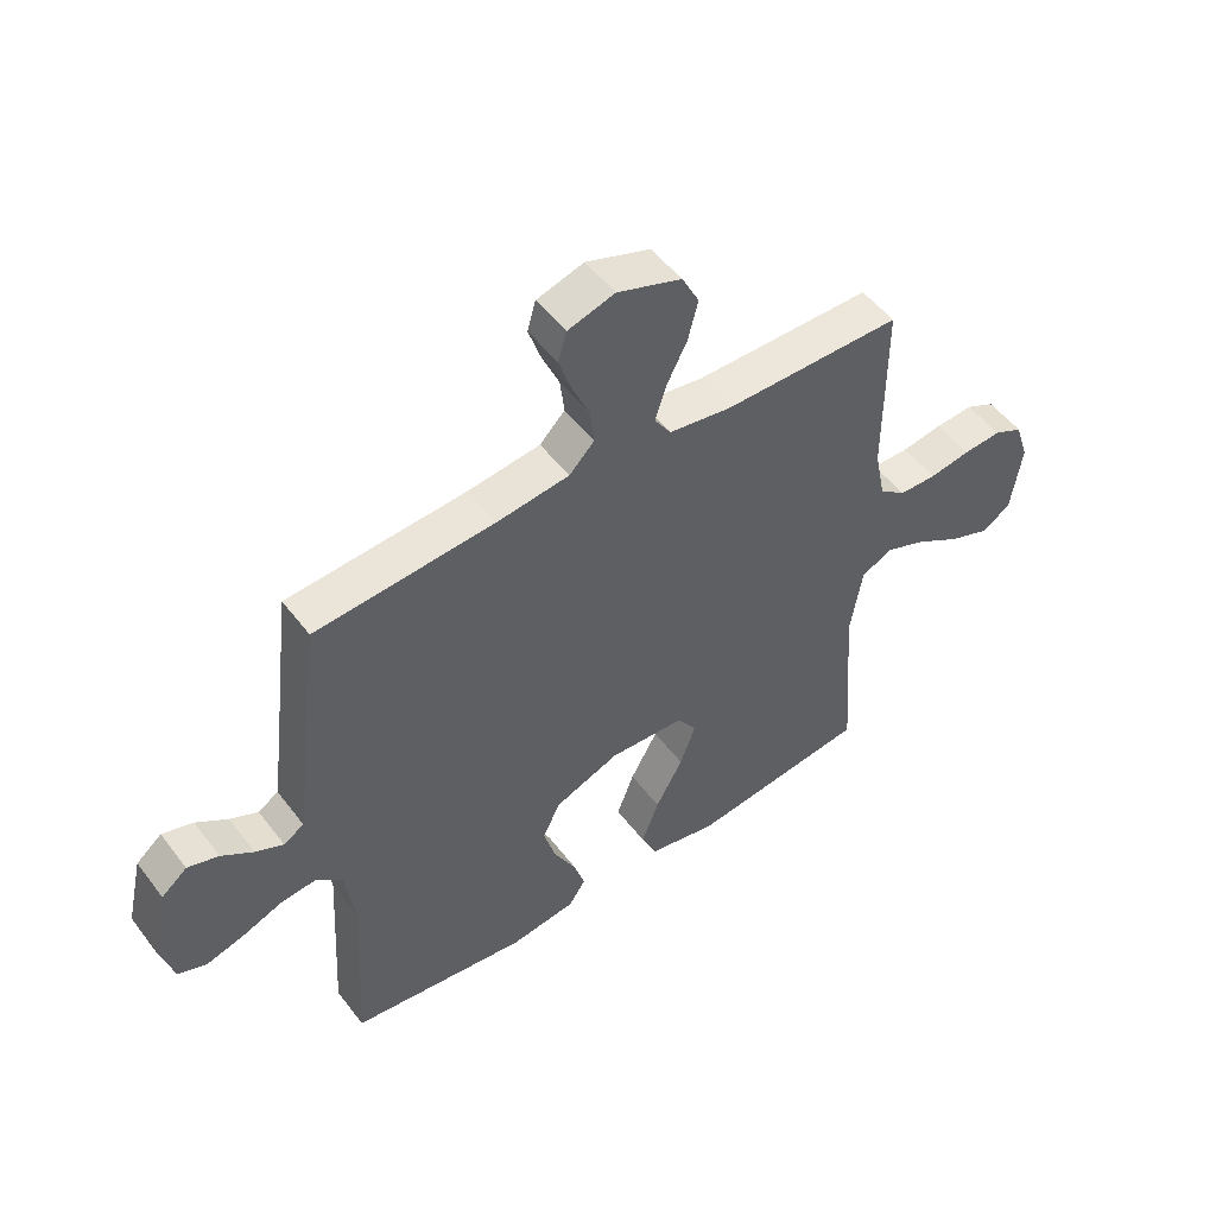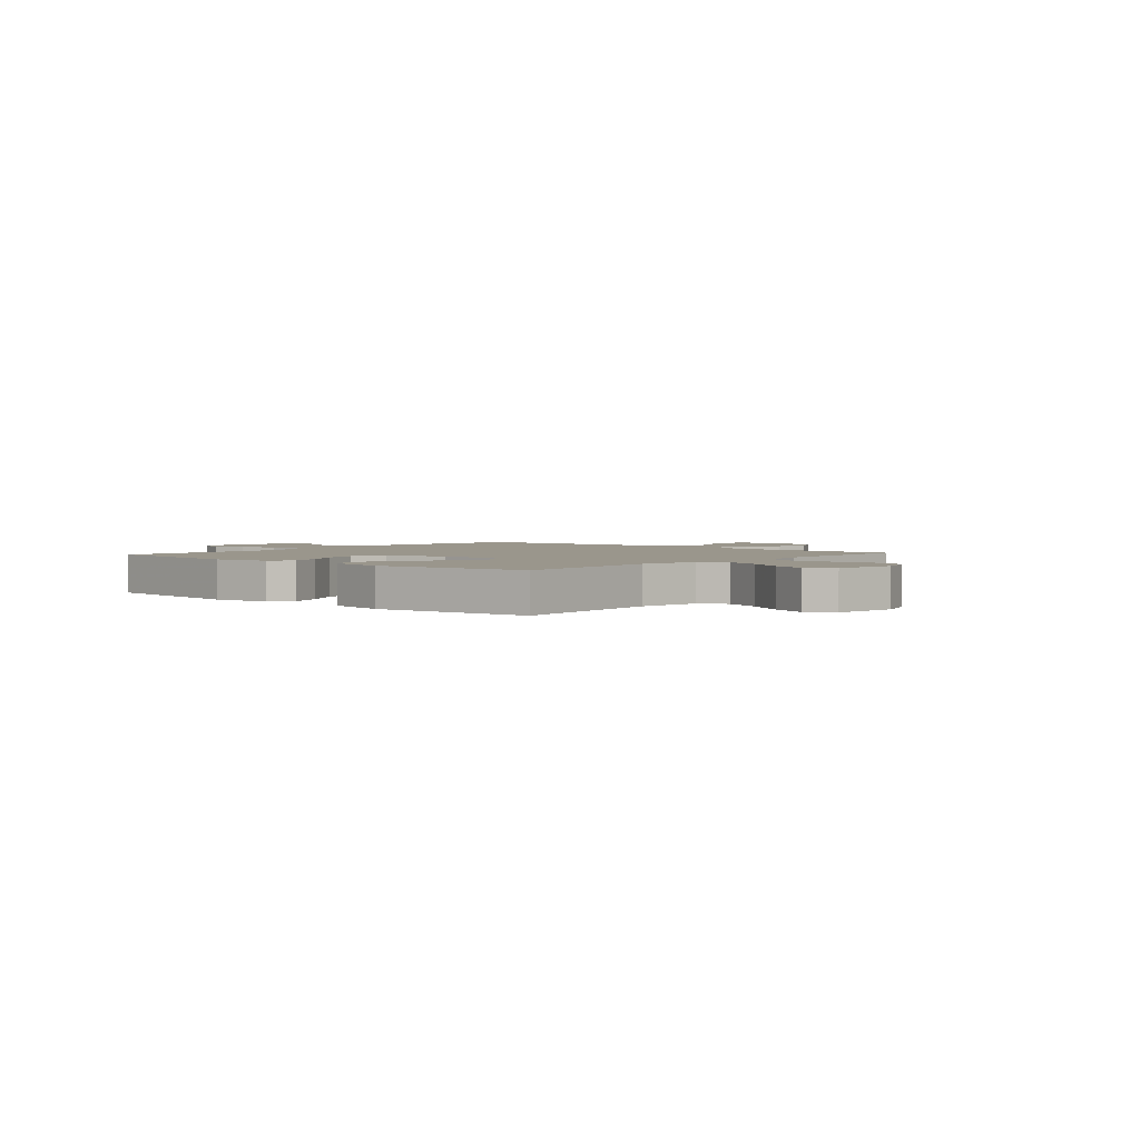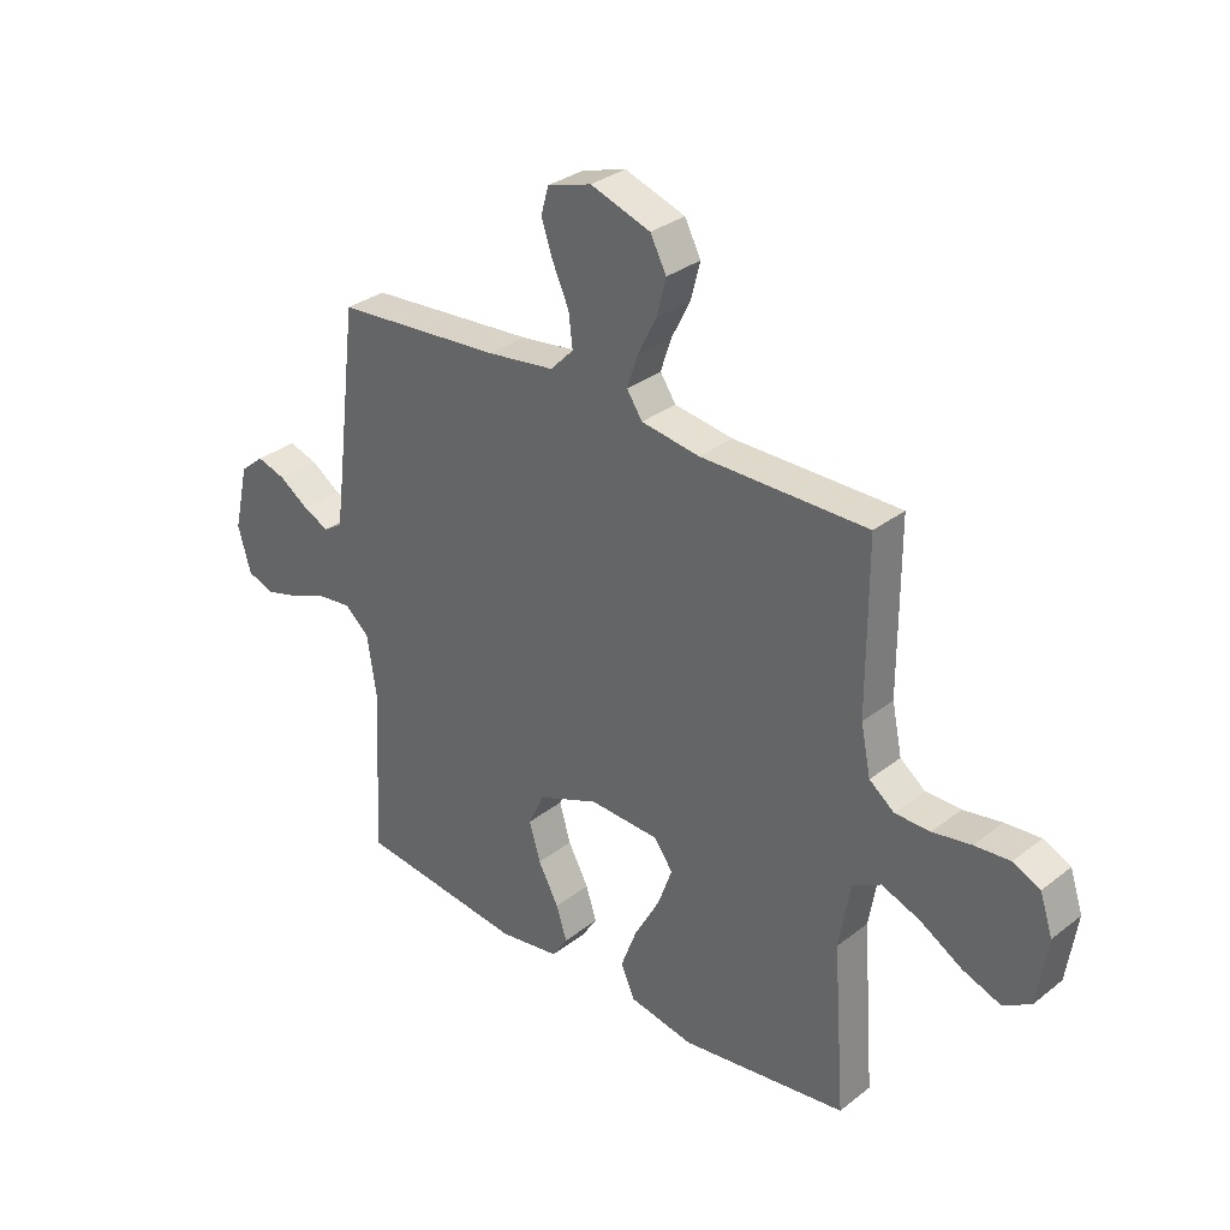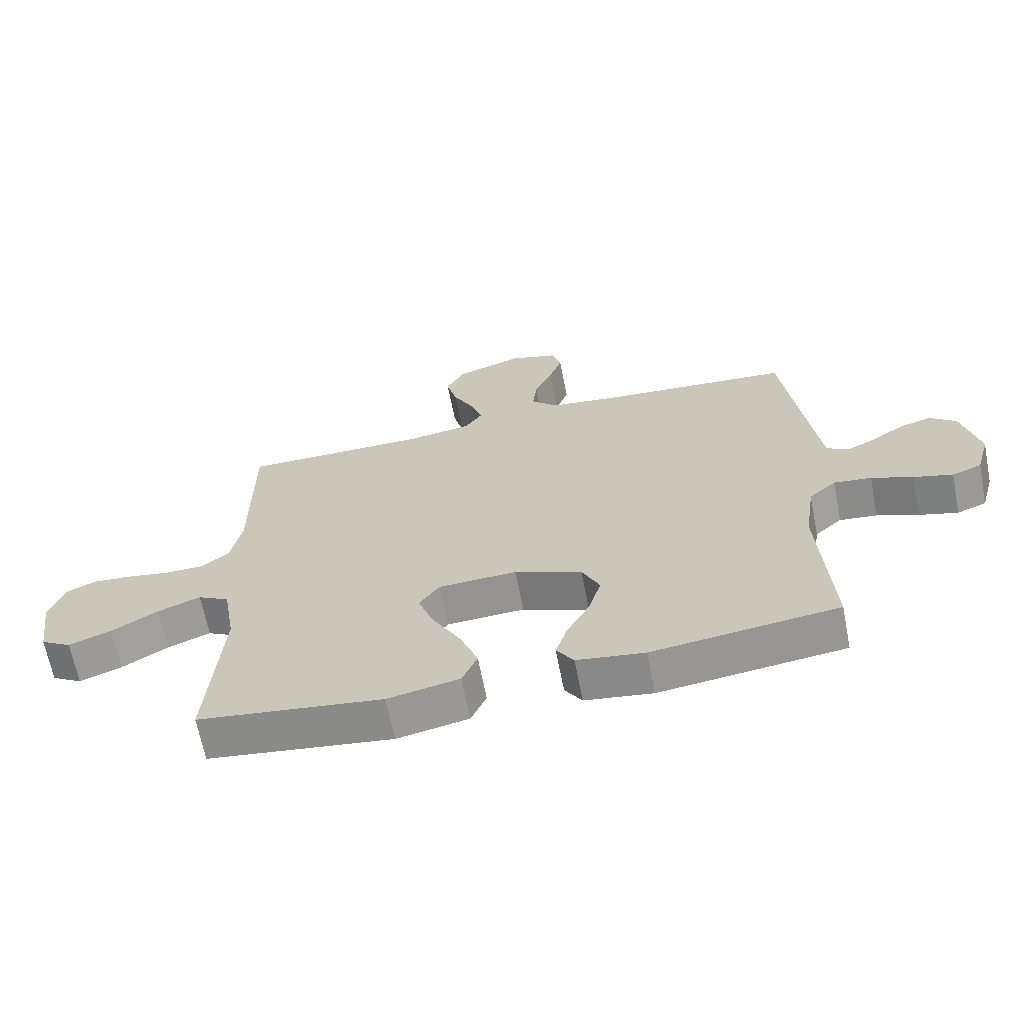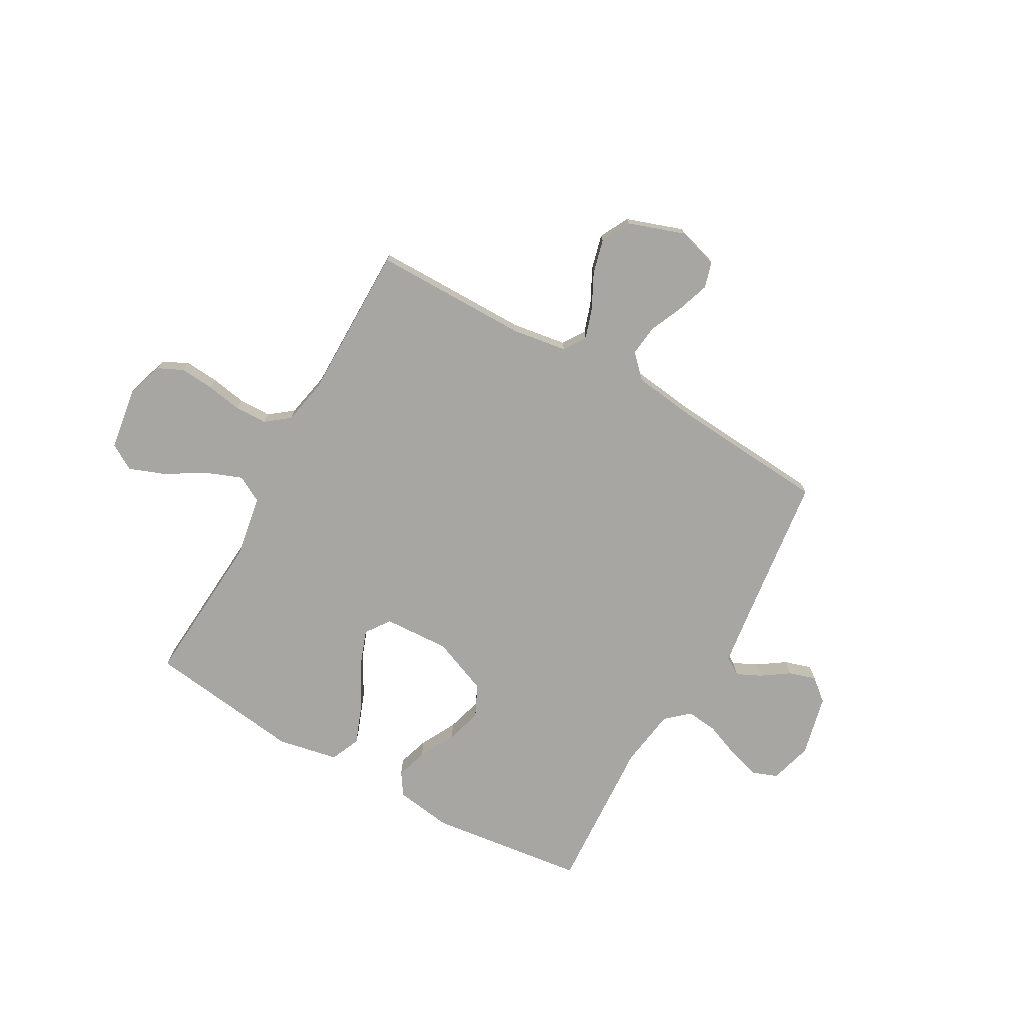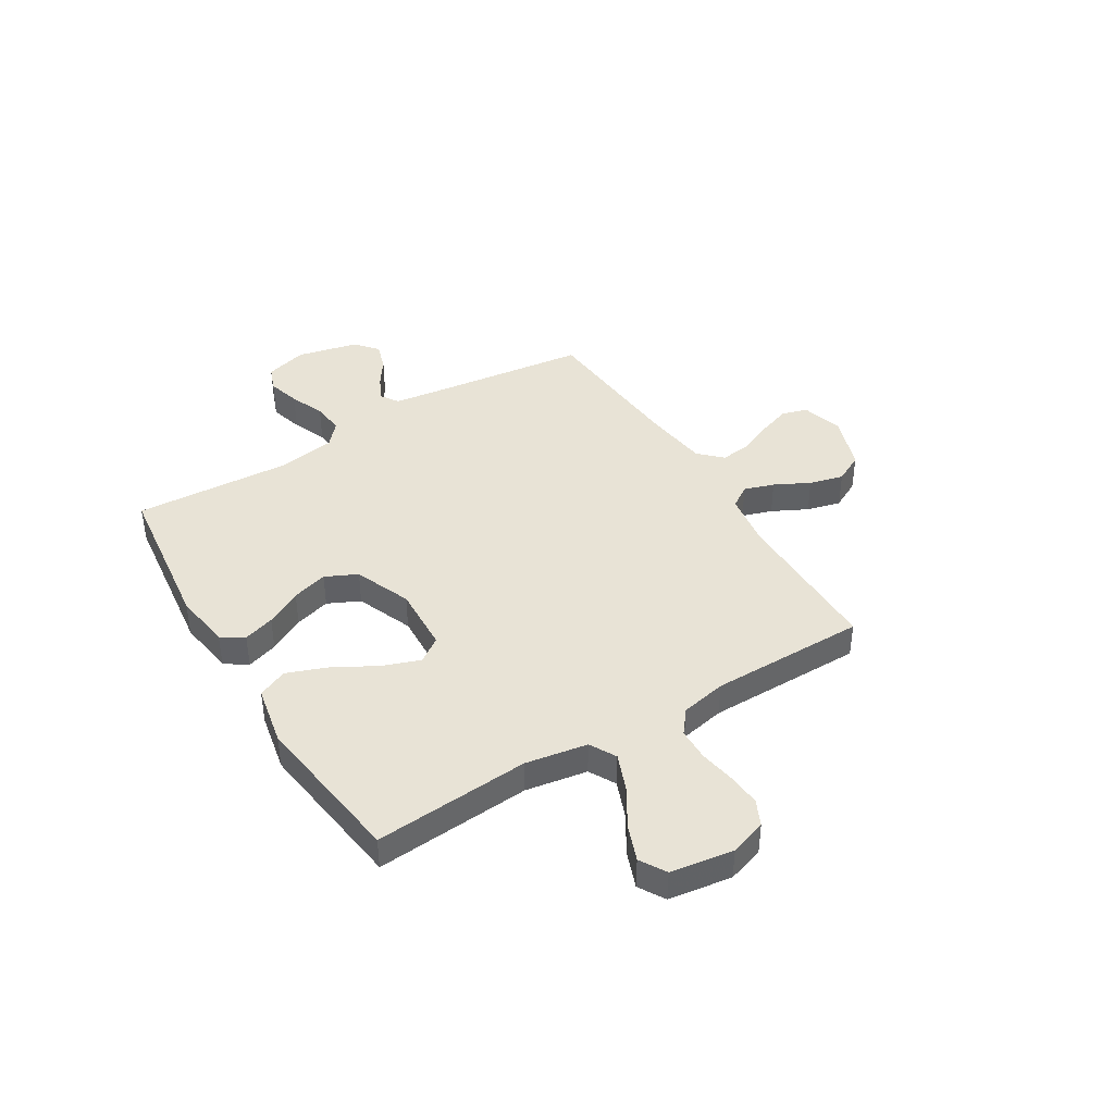
<metadata>
{"format":"obj","ext":"obj","renderer":"f3d","projection":"perspective","resolution":1024,"background":"white","views":[{"elev":50.9,"azim":144.1,"up":"+Z"},{"elev":2.5,"azim":-138.8,"up":"+Y"},{"elev":31.7,"azim":-137.6,"up":"+Z"},{"elev":-66.1,"azim":11.1,"up":"+Z"},{"elev":-74.3,"azim":-29.3,"up":"+Y"},{"elev":41.6,"azim":-121.4,"up":"+Y"}]}
</metadata>
<code>
v -0.5 0.07 -0.5
v -0.478 0.07 -0.2
v -0.498 0.07 -0.081
v -0.549 0.07 -0.053
v -0.619 0.07 -0.08
v -0.694 0.07 -0.125
v -0.763 0.07 -0.151
v -0.813 0.07 -0.121
v -0.831 0.07 0
v -0.808 0.07 0.07
v -0.759 0.07 0.093
v -0.695 0.07 0.088
v -0.626 0.07 0.076
v -0.563 0.07 0.077
v -0.518 0.07 0.112
v -0.5 0.07 0.2
v -0.5 0.07 0.5
v -0.2 0.07 0.5
v -0.095 0.07 0.516
v -0.067 0.07 0.558
v -0.086 0.07 0.616
v -0.12 0.07 0.683
v -0.137 0.07 0.749
v -0.108 0.07 0.805
v 0 0.07 0.842
v 0.079 0.07 0.818
v 0.093 0.07 0.769
v 0.072 0.07 0.707
v 0.043 0.07 0.642
v 0.036 0.07 0.582
v 0.078 0.07 0.539
v 0.2 0.07 0.523
v 0.5 0.07 0.5
v 0.537 0.07 0.2
v 0.55 0.07 0.102
v 0.584 0.07 0.08
v 0.631 0.07 0.102
v 0.684 0.07 0.138
v 0.736 0.07 0.154
v 0.779 0.07 0.118
v 0.806 0.07 0
v 0.783 0.07 -0.081
v 0.735 0.07 -0.099
v 0.672 0.07 -0.081
v 0.605 0.07 -0.054
v 0.544 0.07 -0.047
v 0.5 0.07 -0.086
v 0.483 0.07 -0.2
v 0.5 0.07 -0.5
v 0.2 0.07 -0.537
v 0.09 0.07 -0.521
v 0.062 0.07 -0.478
v 0.081 0.07 -0.418
v 0.118 0.07 -0.349
v 0.138 0.07 -0.28
v 0.109 0.07 -0.219
v 0 0.07 -0.175
v -0.127 0.07 -0.181
v -0.16 0.07 -0.228
v -0.134 0.07 -0.3
v -0.088 0.07 -0.383
v -0.059 0.07 -0.46
v -0.084 0.07 -0.517
v -0.2 0.07 -0.54
v -0.5 0 -0.5
v -0.478 0 -0.2
v -0.498 0 -0.081
v -0.549 0 -0.053
v -0.619 0 -0.08
v -0.694 0 -0.125
v -0.763 0 -0.151
v -0.813 0 -0.121
v -0.831 0 0
v -0.808 0 0.07
v -0.759 0 0.093
v -0.695 0 0.088
v -0.626 0 0.076
v -0.563 0 0.077
v -0.518 0 0.112
v -0.5 0 0.2
v -0.5 0 0.5
v -0.2 0 0.5
v -0.095 0 0.516
v -0.067 0 0.558
v -0.086 0 0.616
v -0.12 0 0.683
v -0.137 0 0.749
v -0.108 0 0.805
v 0 0 0.842
v 0.079 0 0.818
v 0.093 0 0.769
v 0.072 0 0.707
v 0.043 0 0.642
v 0.036 0 0.582
v 0.078 0 0.539
v 0.2 0 0.523
v 0.5 0 0.5
v 0.537 0 0.2
v 0.55 0 0.102
v 0.584 0 0.08
v 0.631 0 0.102
v 0.684 0 0.138
v 0.736 0 0.154
v 0.779 0 0.118
v 0.806 0 0
v 0.783 0 -0.081
v 0.735 0 -0.099
v 0.672 0 -0.081
v 0.605 0 -0.054
v 0.544 0 -0.047
v 0.5 0 -0.086
v 0.483 0 -0.2
v 0.5 0 -0.5
v 0.2 0 -0.537
v 0.09 0 -0.521
v 0.062 0 -0.478
v 0.081 0 -0.418
v 0.118 0 -0.349
v 0.138 0 -0.28
v 0.109 0 -0.219
v 0 0 -0.175
v -0.127 0 -0.181
v -0.16 0 -0.228
v -0.134 0 -0.3
v -0.088 0 -0.383
v -0.059 0 -0.46
v -0.084 0 -0.517
v -0.2 0 -0.54
f 64 1 2
f 63 64 2
f 62 63 2
f 61 62 2
f 60 61 2
f 59 60 2 3
f 58 59 3 4
f 57 58 4
f 52 53 54
f 51 52 54
f 50 51 54
f 49 50 54
f 48 49 54
f 47 48 54 55
f 46 47 55 56
f 43 44 45
f 42 43 45
f 41 42 45
f 40 41 45
f 39 40 45
f 38 39 45
f 37 38 45
f 36 37 45 46
f 46 56 57
f 36 46 57
f 35 36 57
f 32 33 34
f 35 57 4
f 34 35 4
f 32 34 4
f 31 32 4
f 27 28 29
f 26 27 29
f 25 26 29
f 24 25 29
f 23 24 29
f 22 23 29
f 21 22 29
f 20 21 29 30
f 16 17 18
f 15 16 18 19
f 11 12 13
f 10 11 13
f 9 10 13
f 8 9 13
f 7 8 13
f 6 7 13
f 5 6 13
f 5 13 14
f 4 5 14 15
f 19 20 30 31
f 4 15 19 31
f 66 65 128
f 66 128 127
f 66 127 126
f 66 126 125
f 66 125 124
f 67 66 124 123
f 68 67 123 122
f 68 122 121
f 118 117 116
f 118 116 115
f 118 115 114
f 118 114 113
f 118 113 112
f 119 118 112 111
f 120 119 111 110
f 109 108 107
f 109 107 106
f 109 106 105
f 109 105 104
f 109 104 103
f 109 103 102
f 109 102 101
f 110 109 101 100
f 121 120 110
f 121 110 100
f 121 100 99
f 98 97 96
f 68 121 99
f 68 99 98
f 68 98 96
f 68 96 95
f 93 92 91
f 93 91 90
f 93 90 89
f 93 89 88
f 93 88 87
f 93 87 86
f 93 86 85
f 94 93 85 84
f 82 81 80
f 83 82 80 79
f 77 76 75
f 77 75 74
f 77 74 73
f 77 73 72
f 77 72 71
f 77 71 70
f 77 70 69
f 78 77 69
f 79 78 69 68
f 95 94 84 83
f 95 83 79 68
f 1 65 66 2
f 2 66 67 3
f 3 67 68 4
f 4 68 69 5
f 5 69 70 6
f 6 70 71 7
f 7 71 72 8
f 8 72 73 9
f 9 73 74 10
f 10 74 75 11
f 11 75 76 12
f 12 76 77 13
f 13 77 78 14
f 14 78 79 15
f 15 79 80 16
f 16 80 81 17
f 17 81 82 18
f 18 82 83 19
f 19 83 84 20
f 20 84 85 21
f 21 85 86 22
f 22 86 87 23
f 23 87 88 24
f 24 88 89 25
f 25 89 90 26
f 26 90 91 27
f 27 91 92 28
f 28 92 93 29
f 29 93 94 30
f 30 94 95 31
f 31 95 96 32
f 32 96 97 33
f 33 97 98 34
f 34 98 99 35
f 35 99 100 36
f 36 100 101 37
f 37 101 102 38
f 38 102 103 39
f 39 103 104 40
f 40 104 105 41
f 41 105 106 42
f 42 106 107 43
f 43 107 108 44
f 44 108 109 45
f 45 109 110 46
f 46 110 111 47
f 47 111 112 48
f 48 112 113 49
f 49 113 114 50
f 50 114 115 51
f 51 115 116 52
f 52 116 117 53
f 53 117 118 54
f 54 118 119 55
f 55 119 120 56
f 56 120 121 57
f 57 121 122 58
f 58 122 123 59
f 59 123 124 60
f 60 124 125 61
f 61 125 126 62
f 62 126 127 63
f 63 127 128 64
f 64 128 65 1

</code>
